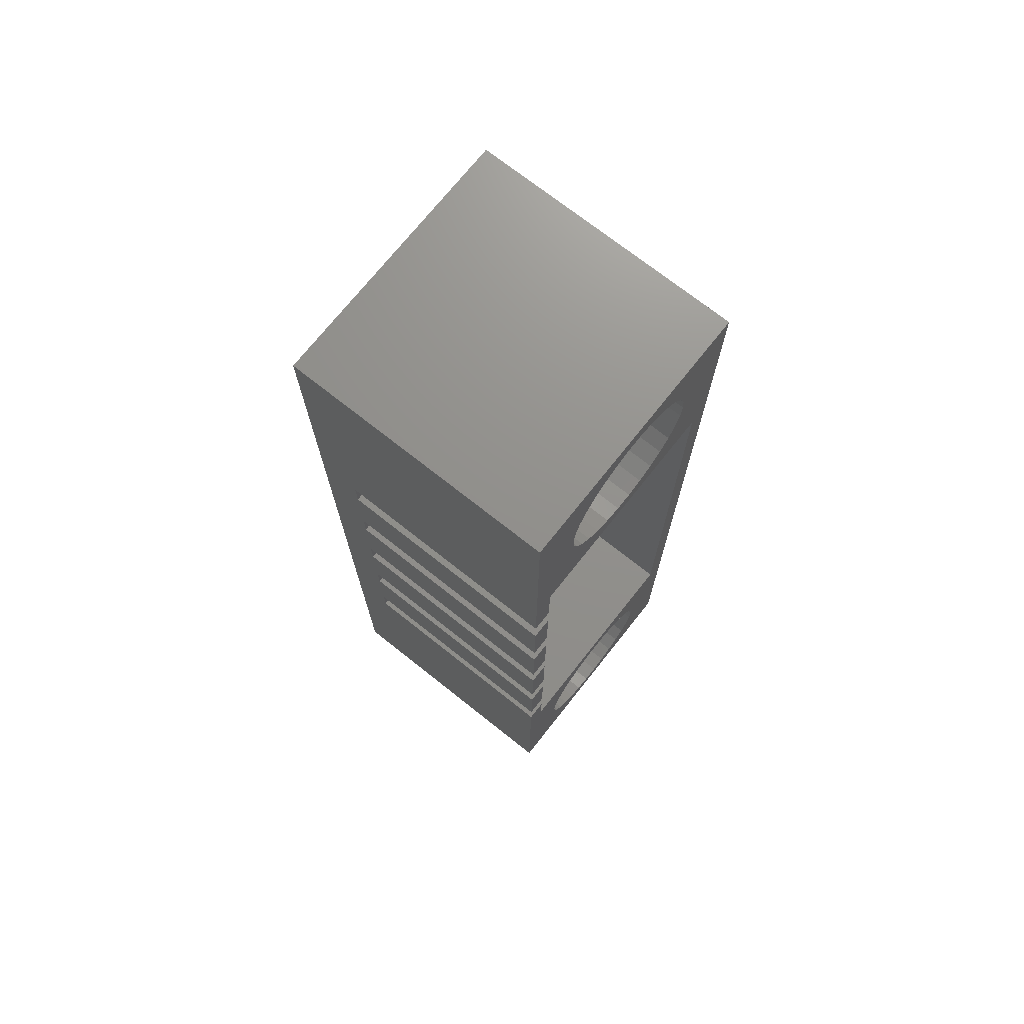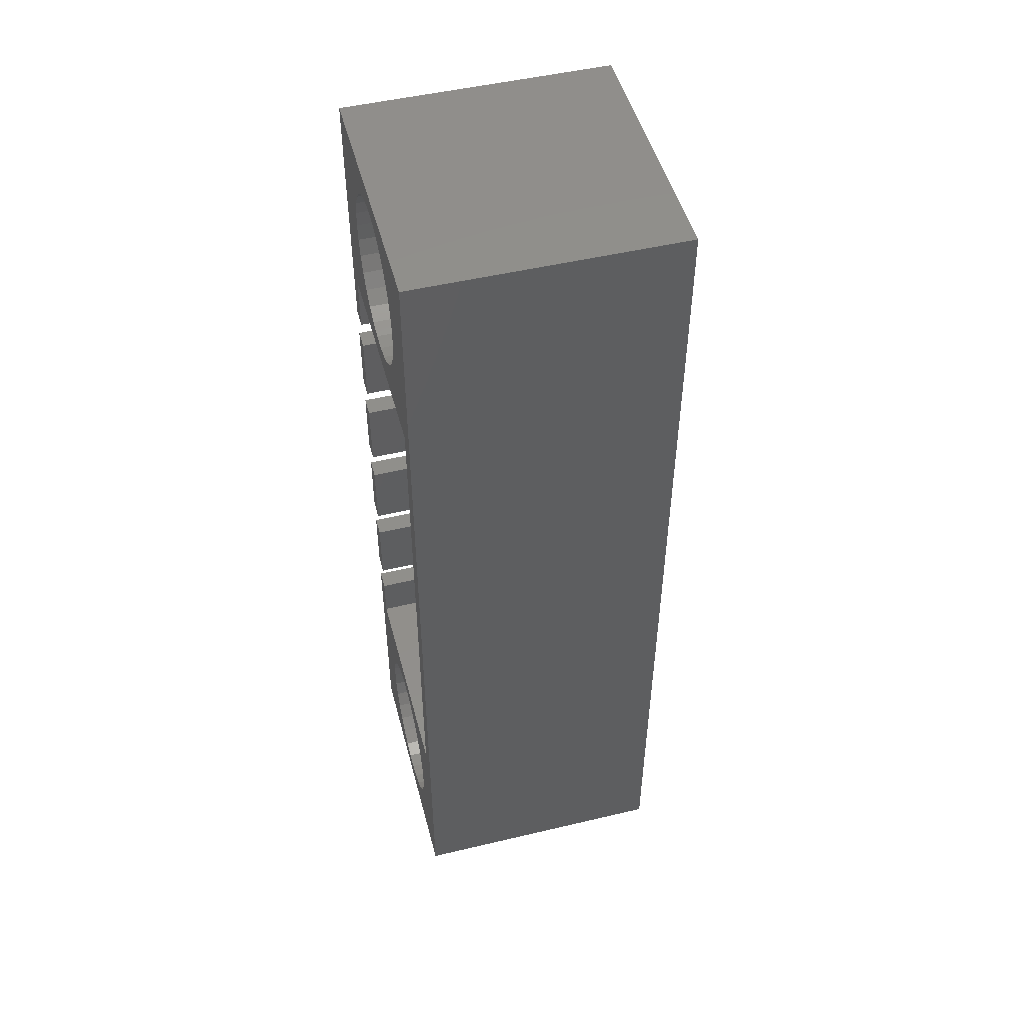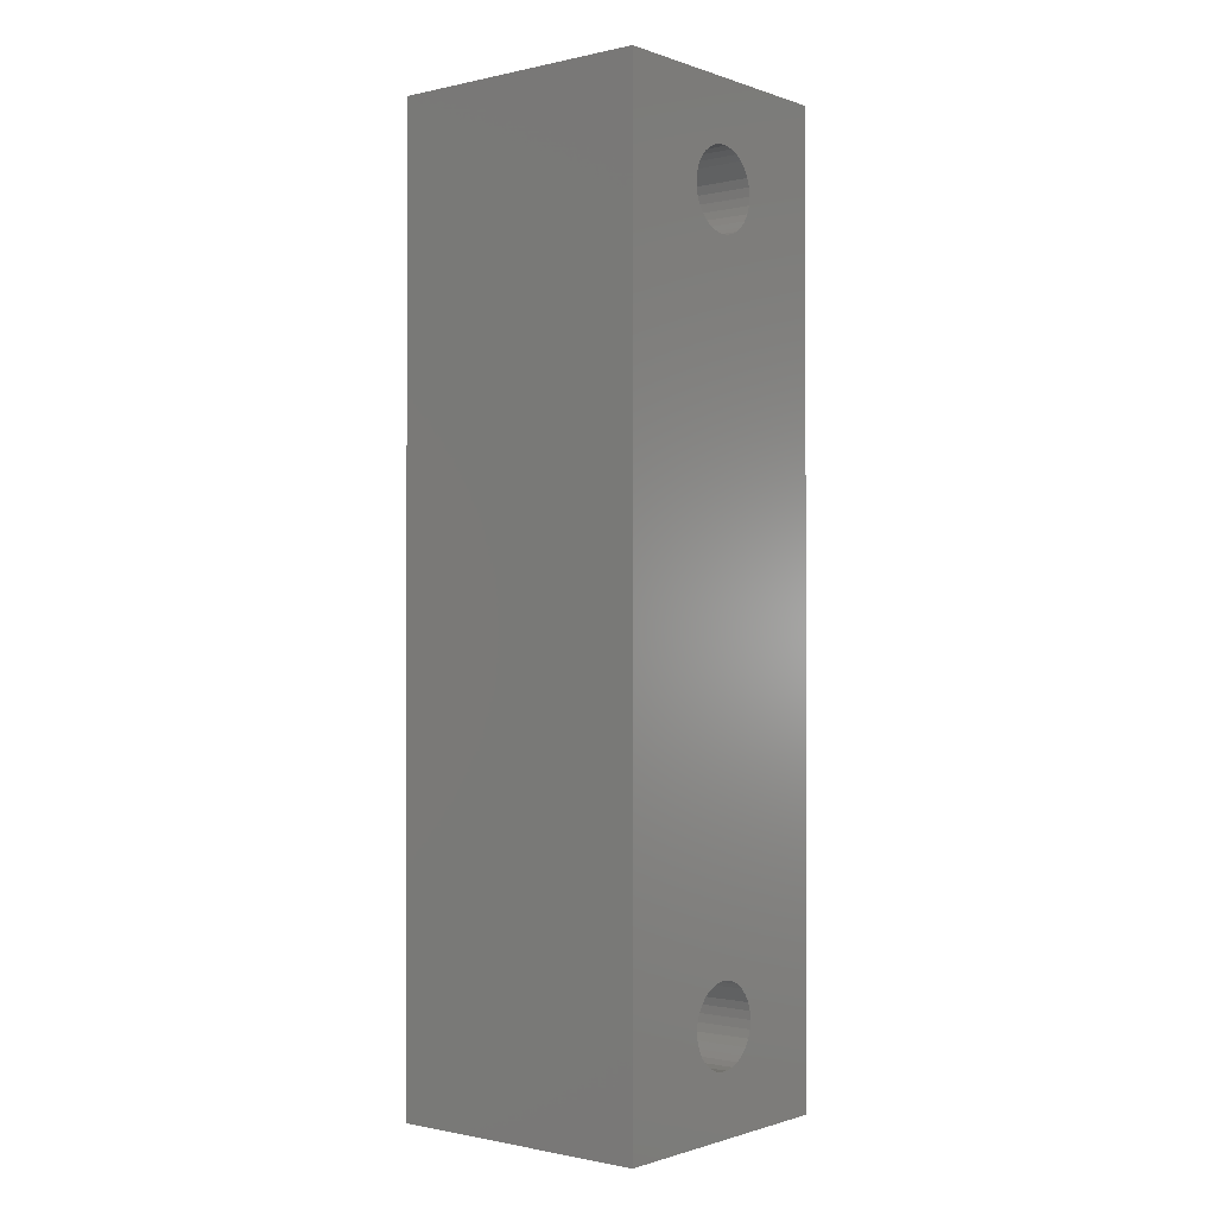
<metadata>
{"format":"stl","ext":"stl","renderer":"f3d","projection":"perspective","resolution":1024,"background":"white","views":[{"elev":72.4,"azim":-51.6,"up":"+Y"},{"elev":49.5,"azim":75.3,"up":"+Y"},{"elev":-0.9,"azim":129.1,"up":"+Y"}]}
</metadata>
<code>
# stl→obj: 296 verts, 596 faces
v -2 -4.855 -2.8
v -1.5 -5.605 -2.8
v -1.5 -4.855 -2.8
v -2 -5.605 -2.8
v -2 -2.315 -2.8
v -1.5 -3.065 -2.8
v -1.5 -2.315 -2.8
v -2 -3.065 -2.8
v -2 0.225 -2.8
v -1.5 -0.525 -2.8
v -1.5 0.225 -2.8
v -2 -0.525 -2.8
v -2 2.765 -2.8
v -1.5 2.015 -2.8
v -1.5 2.765 -2.8
v -2 2.015 -2.8
v -2 5.305 -2.8
v -1.5 4.555 -2.8
v -1.5 5.305 -2.8
v -2 4.555 -2.8
v 4 6.75 -2.8
v -1.5 6.75 -2.8
v 4 -6.75 -2.8
v -1.5 -6.75 -2.8
v -1.5 -4.855 2.8
v -2 -4.855 2.8
v -2 -5.605 2.8
v -1.5 -5.605 2.8
v -2 -3.065 2.8
v -1.5 -3.065 2.8
v -1.5 -2.315 2.8
v -2 -2.315 2.8
v -2 -0.525 2.8
v -1.5 -0.525 2.8
v -1.5 0.225 2.8
v -2 0.225 2.8
v -1.5 2.765 2.8
v -2 2.765 2.8
v -2 2.015 2.8
v -1.5 2.015 2.8
v -1.5 5.305 2.8
v -2 5.305 2.8
v -2 4.555 2.8
v -1.5 4.555 2.8
v 0.25 -9.25 3.062e-17
v 0.2719 -9.042 -3.8
v 0.2719 -9.042 3.329e-17
v 0.25 -9.25 -3.8
v 2.25 -9.25 -3.8
v 2.228 -9.042 2.729e-16
v 2.228 -9.042 -3.8
v 2.25 -9.25 2.755e-16
v 1.145 -8.255 -3.8
v 1.355 -8.255 1.659e-16
v 1.145 -8.255 1.403e-16
v 1.355 -8.255 -3.8
v 1.355 -10.24 -3.8
v 1.145 -10.24 1.403e-16
v 1.355 -10.24 1.659e-16
v 1.145 -10.24 -3.8
v 0.5809 -8.507 -3.8
v 0.75 -8.384 9.185e-17
v 0.5809 -8.507 7.114e-17
v 0.75 -8.384 -3.8
v 0.941 -8.299 1.152e-16
v 0.941 -8.299 -3.8
v 1.75 -8.384 -3.8
v 1.919 -8.507 2.35e-16
v 1.75 -8.384 2.143e-16
v 1.919 -8.507 -3.8
v 1.559 -8.299 1.909e-16
v 1.559 -8.299 -3.8
v 0.441 -9.838 5.4e-17
v 0.3365 -9.657 -3.8
v 0.3365 -9.657 4.12e-17
v 0.441 -9.838 -3.8
v 0.3365 -8.843 4.12e-17
v 0.441 -8.662 -3.8
v 0.441 -8.662 5.4e-17
v 0.3365 -8.843 -3.8
v 2.164 -8.843 -3.8
v 2.059 -8.662 2.522e-16
v 2.059 -8.662 -3.8
v 2.164 -8.843 2.65e-16
v 0.941 -10.2 1.152e-16
v 0.941 -10.2 -3.8
v 0.5809 -9.993 7.114e-17
v 0.5809 -9.993 -3.8
v 0.2719 -9.458 -3.8
v 0.2719 -9.458 3.329e-17
v 1.75 -10.12 -3.8
v 1.559 -10.2 1.909e-16
v 1.75 -10.12 2.143e-16
v 1.559 -10.2 -3.8
v 2.059 -9.838 -3.8
v 2.164 -9.657 2.65e-16
v 2.164 -9.657 -3.8
v 2.059 -9.838 2.522e-16
v 2.228 -9.458 -3.8
v 2.228 -9.458 2.729e-16
v 0.75 -10.12 -3.8
v 0.75 -10.12 9.185e-17
v 1.919 -9.993 -3.8
v 1.919 -9.993 2.35e-16
v 0.3365 9.657 4.12e-17
v 0.441 9.838 -3.8
v 0.441 9.838 5.4e-17
v 0.3365 9.657 -3.8
v 0.5809 9.993 -3.8
v 0.5809 9.993 7.114e-17
v 0.941 10.2 -3.8
v 1.145 10.24 1.403e-16
v 0.941 10.2 1.152e-16
v 1.145 10.24 -3.8
v 0.75 10.12 -3.8
v 0.75 10.12 9.185e-17
v 1.355 10.24 -3.8
v 1.559 10.2 1.909e-16
v 1.355 10.24 1.659e-16
v 1.559 10.2 -3.8
v 2.164 9.657 -3.8
v 2.059 9.838 2.522e-16
v 2.059 9.838 -3.8
v 2.164 9.657 2.65e-16
v 0.2719 9.042 3.329e-17
v 0.25 9.25 -3.8
v 0.25 9.25 3.062e-17
v 0.2719 9.042 -3.8
v 2.25 9.25 -3.8
v 2.228 9.458 2.729e-16
v 2.228 9.458 -3.8
v 2.25 9.25 2.755e-16
v 1.919 9.993 2.35e-16
v 1.919 9.993 -3.8
v 1.75 10.12 2.143e-16
v 1.75 10.12 -3.8
v 0.2719 9.458 -3.8
v 0.2719 9.458 3.329e-17
v 0.3365 8.843 4.12e-17
v 0.3365 8.843 -3.8
v 1.919 8.507 -3.8
v 1.75 8.384 2.143e-16
v 1.919 8.507 2.35e-16
v 1.75 8.384 -3.8
v 2.059 8.662 -3.8
v 2.164 8.843 2.65e-16
v 2.164 8.843 -3.8
v 2.059 8.662 2.522e-16
v 0.75 8.384 -3.8
v 0.5809 8.507 7.114e-17
v 0.75 8.384 9.185e-17
v 0.5809 8.507 -3.8
v 0.441 8.662 5.4e-17
v 0.441 8.662 -3.8
v 1.355 8.255 -3.8
v 1.145 8.255 1.403e-16
v 1.355 8.255 1.659e-16
v 1.145 8.255 -3.8
v 0.941 8.299 1.152e-16
v 0.941 8.299 -3.8
v 1.559 8.299 -3.8
v 1.559 8.299 1.909e-16
v 2.228 9.042 2.729e-16
v 2.228 9.042 -3.8
v -0.75 -9.25 2.8
v -0.7063 -8.834 -8.65e-17
v -0.7063 -8.834 2.8
v -0.75 -9.25 -9.185e-17
v 3.25 -9.25 3.98e-16
v 3.206 -8.834 2.8
v 3.206 -8.834 3.927e-16
v 3.25 -9.25 2.8
v 1.041 -7.261 2.8
v 1.459 -7.261 1.787e-16
v 1.459 -7.261 2.8
v 1.041 -7.261 1.275e-16
v -0.08826 -7.764 2.8
v 0.25 -7.518 3.062e-17
v 0.25 -7.518 2.8
v -0.08826 -7.764 -1.081e-17
v 0.632 -7.348 7.739e-17
v 0.632 -7.348 2.8
v 2.868 -8.074 3.512e-16
v 2.588 -7.764 2.8
v 2.588 -7.764 3.17e-16
v 2.868 -8.074 2.8
v 3.077 -8.437 3.768e-16
v 3.206 -9.666 3.927e-16
v 3.077 -10.06 3.768e-16
v 2.25 -7.518 2.755e-16
v 1.868 -7.348 2.288e-16
v -0.368 -8.074 -4.507e-17
v 2.868 -10.43 3.512e-16
v 2.588 -10.74 3.17e-16
v 2.25 -10.98 2.755e-16
v 1.868 -11.15 2.288e-16
v 1.459 -11.24 1.787e-16
v 1.041 -11.24 1.275e-16
v 0.632 -11.15 7.739e-17
v 0.25 -10.98 3.062e-17
v -0.08826 -10.74 -1.081e-17
v -0.368 -10.43 -4.507e-17
v -0.5771 -10.06 -7.067e-17
v -0.7063 -9.666 -8.65e-17
v -0.5771 -8.437 -7.067e-17
v 1.868 -7.348 2.8
v 2.25 -7.518 2.8
v -0.5771 -8.437 2.8
v -0.368 -8.074 2.8
v 3.077 -8.437 2.8
v -0.7063 -9.666 2.8
v 1.459 -11.24 2.8
v 1.868 -11.15 2.8
v 3.206 -9.666 2.8
v 0.632 -11.15 2.8
v 1.041 -11.24 2.8
v -0.08826 -10.74 2.8
v -0.368 -10.43 2.8
v -0.5771 -10.06 2.8
v 3.077 -10.06 2.8
v 2.868 -10.43 2.8
v 0.25 -10.98 2.8
v 2.25 -10.98 2.8
v 2.588 -10.74 2.8
v -0.75 9.25 2.8
v -0.7063 9.666 -8.65e-17
v -0.7063 9.666 2.8
v -0.75 9.25 -9.185e-17
v 1.459 11.24 2.8
v 1.868 11.15 2.288e-16
v 1.868 11.15 2.8
v 1.459 11.24 1.787e-16
v 1.041 7.261 1.275e-16
v 0.632 7.348 2.8
v 1.041 7.261 2.8
v 0.632 7.348 7.739e-17
v 0.25 7.518 2.8
v 0.25 7.518 3.062e-17
v -0.08826 10.74 2.8
v 0.25 10.98 3.062e-17
v 0.25 10.98 2.8
v -0.08826 10.74 -1.081e-17
v 2.868 10.43 3.512e-16
v 2.588 10.74 2.8
v 2.588 10.74 3.17e-16
v 2.868 10.43 2.8
v 2.25 10.98 2.8
v 2.25 10.98 2.755e-16
v -0.5771 8.437 2.8
v -0.7063 8.834 -8.65e-17
v -0.7063 8.834 2.8
v -0.5771 8.437 -7.067e-17
v -0.5771 10.06 2.8
v -0.368 10.43 -4.507e-17
v -0.368 10.43 2.8
v -0.5771 10.06 -7.067e-17
v 0.632 11.15 2.8
v 1.041 11.24 1.275e-16
v 1.041 11.24 2.8
v 0.632 11.15 7.739e-17
v 3.206 9.666 3.927e-16
v 3.077 10.06 2.8
v 3.077 10.06 3.768e-16
v 3.206 9.666 2.8
v 3.25 9.25 3.98e-16
v 3.25 9.25 2.8
v 3.206 8.834 3.927e-16
v 3.077 8.437 3.768e-16
v 2.868 8.074 3.512e-16
v 2.588 7.764 3.17e-16
v 2.25 7.518 2.755e-16
v 1.868 7.348 2.288e-16
v 1.459 7.261 1.787e-16
v -0.08826 7.764 -1.081e-17
v -0.368 8.074 -4.507e-17
v 3.206 8.834 2.8
v -0.368 8.074 2.8
v 2.868 8.074 2.8
v 2.588 7.764 2.8
v 2.25 7.518 2.8
v -0.08826 7.764 2.8
v 1.459 7.261 2.8
v 3.077 8.437 2.8
v 1.868 7.348 2.8
v 4.5 -11.75 2.8
v 4.5 11.75 -3.8
v 4.5 11.75 2.8
v 4.5 -11.75 -3.8
v -2 -11.75 -3.8
v -2 11.75 -3.8
v -2 11.75 2.8
v -2 -11.75 2.8
v -1.5 -6.75 2.8
v 4 -6.75 2.8
v 4 6.75 2.8
v -1.5 6.75 2.8
f 1 2 3
f 2 1 4
f 5 6 7
f 6 5 8
f 9 10 11
f 10 9 12
f 13 14 15
f 14 13 16
f 17 18 19
f 18 17 20
f 19 21 22
f 18 21 19
f 15 21 18
f 14 21 15
f 11 21 14
f 21 11 23
f 10 23 11
f 7 23 10
f 6 23 7
f 3 23 6
f 2 23 3
f 23 2 24
f 1 25 26
f 25 1 3
f 2 27 28
f 27 2 4
f 6 29 30
f 29 6 8
f 5 31 32
f 31 5 7
f 10 33 34
f 33 10 12
f 9 35 36
f 35 9 11
f 13 37 38
f 37 13 15
f 14 39 40
f 39 14 16
f 17 41 42
f 41 17 19
f 18 43 44
f 43 18 20
f 45 46 47
f 46 45 48
f 49 50 51
f 50 49 52
f 53 54 55
f 54 53 56
f 57 58 59
f 58 57 60
f 61 62 63
f 62 61 64
f 64 65 62
f 65 64 66
f 67 68 69
f 68 67 70
f 56 71 54
f 71 56 72
f 73 74 75
f 74 73 76
f 77 78 79
f 78 77 80
f 47 80 77
f 80 47 46
f 79 61 63
f 61 79 78
f 66 55 65
f 55 66 53
f 81 82 83
f 82 81 84
f 83 68 70
f 68 83 82
f 51 84 81
f 84 51 50
f 72 69 71
f 69 72 67
f 60 85 58
f 85 60 86
f 87 76 73
f 76 87 88
f 75 89 90
f 89 75 74
f 90 48 45
f 48 90 89
f 91 92 93
f 92 91 94
f 95 96 97
f 96 95 98
f 99 52 49
f 52 99 100
f 101 87 102
f 87 101 88
f 86 102 85
f 102 86 101
f 94 59 92
f 59 94 57
f 103 93 104
f 93 103 91
f 103 98 95
f 98 103 104
f 97 100 99
f 100 97 96
f 105 106 107
f 106 105 108
f 107 109 110
f 109 107 106
f 111 112 113
f 112 111 114
f 115 113 116
f 113 115 111
f 117 118 119
f 118 117 120
f 121 122 123
f 122 121 124
f 125 126 127
f 126 125 128
f 109 116 110
f 116 109 115
f 114 119 112
f 119 114 117
f 129 130 131
f 130 129 132
f 123 133 134
f 133 123 122
f 120 135 118
f 135 120 136
f 136 133 135
f 133 136 134
f 127 137 138
f 137 127 126
f 139 128 125
f 128 139 140
f 141 142 143
f 142 141 144
f 145 146 147
f 146 145 148
f 149 150 151
f 150 149 152
f 138 108 105
f 108 138 137
f 131 124 121
f 124 131 130
f 153 140 139
f 140 153 154
f 155 156 157
f 156 155 158
f 141 148 145
f 148 141 143
f 158 159 156
f 159 158 160
f 160 151 159
f 151 160 149
f 161 157 162
f 157 161 155
f 147 163 164
f 163 147 146
f 164 132 129
f 132 164 163
f 150 154 153
f 154 150 152
f 144 162 142
f 162 144 161
f 165 166 167
f 166 165 168
f 169 170 171
f 170 169 172
f 173 174 175
f 174 173 176
f 177 178 179
f 178 177 180
f 179 181 182
f 181 179 178
f 183 184 185
f 184 183 186
f 52 169 171
f 50 171 187
f 169 52 188
f 84 187 183
f 100 188 52
f 82 183 185
f 188 100 189
f 96 189 100
f 68 185 190
f 171 50 52
f 187 84 50
f 183 82 84
f 185 68 82
f 69 190 191
f 190 69 68
f 191 71 69
f 174 71 191
f 174 54 71
f 174 55 54
f 176 55 174
f 176 65 55
f 181 65 176
f 65 181 62
f 178 62 181
f 62 178 63
f 180 63 178
f 63 180 79
f 79 192 77
f 192 79 180
f 189 96 193
f 98 193 96
f 193 98 194
f 104 194 98
f 194 104 195
f 93 195 104
f 195 93 196
f 92 196 93
f 92 197 196
f 59 197 92
f 58 197 59
f 58 198 197
f 85 198 58
f 199 85 102
f 85 199 198
f 200 102 87
f 201 87 73
f 202 73 75
f 203 75 90
f 102 200 199
f 204 90 45
f 205 77 192
f 77 205 47
f 87 201 200
f 166 47 205
f 73 202 201
f 47 166 45
f 75 203 202
f 168 45 166
f 90 204 203
f 45 168 204
f 206 190 207
f 190 206 191
f 208 192 209
f 192 208 205
f 167 205 208
f 205 167 166
f 209 180 177
f 180 209 192
f 182 176 173
f 176 182 181
f 187 186 183
f 186 187 210
f 171 210 187
f 210 171 170
f 207 185 184
f 185 207 190
f 175 191 206
f 191 175 174
f 211 168 165
f 168 211 204
f 196 212 213
f 212 196 197
f 188 172 169
f 172 188 214
f 198 215 216
f 215 198 199
f 217 202 218
f 202 217 201
f 219 204 211
f 204 219 203
f 218 203 219
f 203 218 202
f 193 220 189
f 220 193 221
f 189 214 188
f 214 189 220
f 200 217 222
f 217 200 201
f 199 222 215
f 222 199 200
f 197 216 212
f 216 197 198
f 195 213 223
f 213 195 196
f 194 221 193
f 221 194 224
f 194 223 224
f 223 194 195
f 225 226 227
f 226 225 228
f 229 230 231
f 230 229 232
f 233 234 235
f 234 233 236
f 236 237 234
f 237 236 238
f 239 240 241
f 240 239 242
f 243 244 245
f 244 243 246
f 247 245 244
f 245 247 248
f 249 250 251
f 250 249 252
f 253 254 255
f 254 253 256
f 227 256 253
f 256 227 226
f 255 242 239
f 242 255 254
f 257 258 259
f 258 257 260
f 259 232 229
f 232 259 258
f 241 260 257
f 260 241 240
f 261 262 263
f 262 261 264
f 263 246 243
f 246 263 262
f 265 264 261
f 264 265 266
f 132 265 261
f 130 261 263
f 265 132 267
f 124 263 243
f 163 267 132
f 122 243 245
f 267 163 268
f 146 268 163
f 133 245 248
f 261 130 132
f 263 124 130
f 243 122 124
f 245 133 122
f 135 248 230
f 248 135 133
f 230 118 135
f 232 118 230
f 232 119 118
f 232 112 119
f 258 112 232
f 258 113 112
f 260 113 258
f 113 260 116
f 240 116 260
f 116 240 110
f 242 110 240
f 110 242 107
f 107 254 105
f 254 107 242
f 268 146 269
f 148 269 146
f 269 148 270
f 143 270 148
f 270 143 271
f 142 271 143
f 271 142 272
f 162 272 142
f 162 273 272
f 157 273 162
f 156 273 157
f 156 233 273
f 159 233 156
f 236 159 151
f 159 236 233
f 238 151 150
f 274 150 153
f 275 153 139
f 252 139 125
f 151 238 236
f 250 125 127
f 256 105 254
f 105 256 138
f 150 274 238
f 226 138 256
f 153 275 274
f 138 226 127
f 139 252 275
f 228 127 226
f 125 250 252
f 127 228 250
f 231 248 247
f 248 231 230
f 251 228 225
f 228 251 250
f 267 266 265
f 266 267 276
f 277 252 249
f 252 277 275
f 270 278 269
f 278 270 279
f 270 280 279
f 280 270 271
f 238 281 237
f 281 238 274
f 273 235 282
f 235 273 233
f 269 283 268
f 283 269 278
f 268 276 267
f 276 268 283
f 281 275 277
f 275 281 274
f 272 282 284
f 282 272 273
f 271 284 280
f 284 271 272
f 285 286 287
f 286 285 288
f 83 288 81
f 286 164 129
f 288 83 286
f 286 147 164
f 145 286 83
f 286 145 147
f 70 145 83
f 70 141 145
f 70 144 141
f 67 144 70
f 72 144 67
f 72 161 144
f 56 161 72
f 56 155 161
f 53 155 56
f 53 158 155
f 66 158 53
f 66 160 158
f 64 160 66
f 64 149 160
f 61 149 64
f 61 152 149
f 78 152 61
f 78 154 152
f 289 78 80
f 78 289 154
f 289 80 46
f 290 154 289
f 289 46 48
f 154 290 140
f 51 288 49
f 288 99 49
f 288 97 99
f 288 95 97
f 288 103 95
f 288 91 103
f 288 94 91
f 288 57 94
f 288 60 57
f 289 60 288
f 140 290 128
f 89 289 48
f 74 289 89
f 76 289 74
f 88 289 76
f 101 289 88
f 86 289 101
f 60 289 86
f 81 288 51
f 131 286 129
f 121 286 131
f 123 286 121
f 134 286 123
f 136 286 134
f 120 286 136
f 117 286 120
f 114 286 117
f 290 114 111
f 128 290 126
f 114 290 286
f 115 290 111
f 109 290 115
f 106 290 109
f 108 290 106
f 137 290 108
f 126 290 137
f 290 17 291
f 290 20 17
f 20 13 43
f 290 13 20
f 290 16 13
f 16 9 39
f 290 9 16
f 290 12 9
f 12 5 33
f 289 12 290
f 12 289 5
f 8 1 29
f 5 289 8
f 8 289 1
f 1 289 4
f 292 4 289
f 4 292 27
f 291 17 42
f 43 13 38
f 39 9 36
f 33 5 32
f 29 1 26
f 28 27 293
f 294 170 172
f 294 210 170
f 294 186 210
f 294 184 186
f 294 207 184
f 294 206 207
f 294 175 206
f 294 173 175
f 167 293 165
f 208 293 167
f 209 293 208
f 177 293 209
f 179 293 177
f 182 293 179
f 173 293 182
f 293 173 294
f 287 295 285
f 287 266 295
f 287 264 266
f 287 262 264
f 287 246 262
f 287 244 246
f 287 247 244
f 287 231 247
f 287 229 231
f 287 259 229
f 291 225 227
f 291 259 287
f 291 257 259
f 291 241 257
f 291 239 241
f 291 255 239
f 291 253 255
f 291 227 253
f 225 291 296
f 42 296 291
f 296 42 41
f 294 285 295
f 172 285 294
f 214 285 172
f 220 285 214
f 221 285 220
f 224 285 221
f 223 285 224
f 213 285 223
f 212 285 213
f 216 285 212
f 292 165 293
f 292 293 27
f 216 292 285
f 215 292 216
f 222 292 215
f 217 292 222
f 218 292 217
f 219 292 218
f 211 292 219
f 165 292 211
f 276 295 266
f 283 295 276
f 278 295 283
f 279 295 278
f 280 295 279
f 284 295 280
f 282 295 284
f 235 295 282
f 235 296 295
f 234 296 235
f 237 296 234
f 281 296 237
f 277 296 281
f 249 296 277
f 251 296 249
f 296 251 225
f 29 25 30
f 25 29 26
f 33 31 34
f 31 33 32
f 39 35 40
f 35 39 36
f 43 37 44
f 37 43 38
f 289 285 292
f 285 289 288
f 286 291 287
f 291 286 290
f 23 295 21
f 295 23 294
f 293 2 28
f 2 293 24
f 41 22 296
f 22 41 19
f 37 18 44
f 18 37 15
f 35 14 40
f 14 35 11
f 31 10 34
f 10 31 7
f 25 6 30
f 6 25 3
f 22 295 296
f 295 22 21
f 23 293 294
f 293 23 24

</code>
